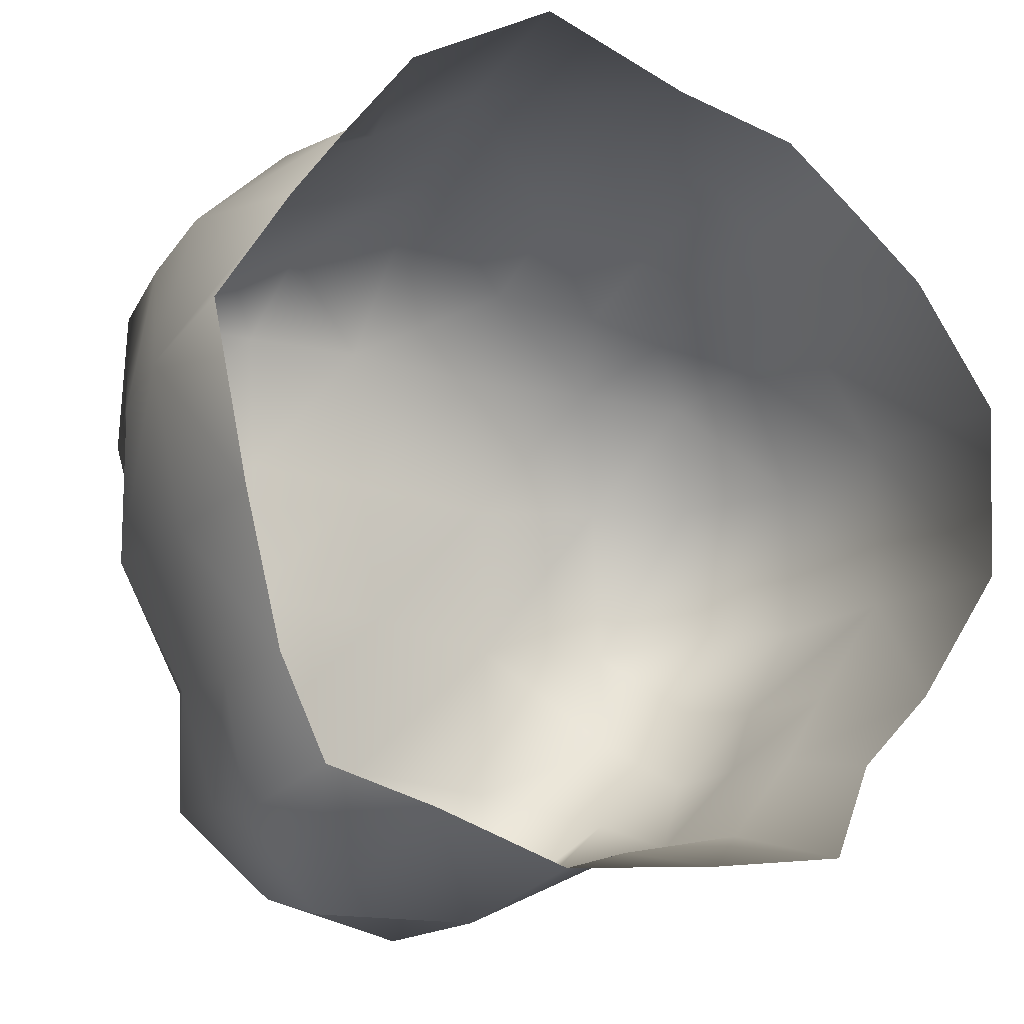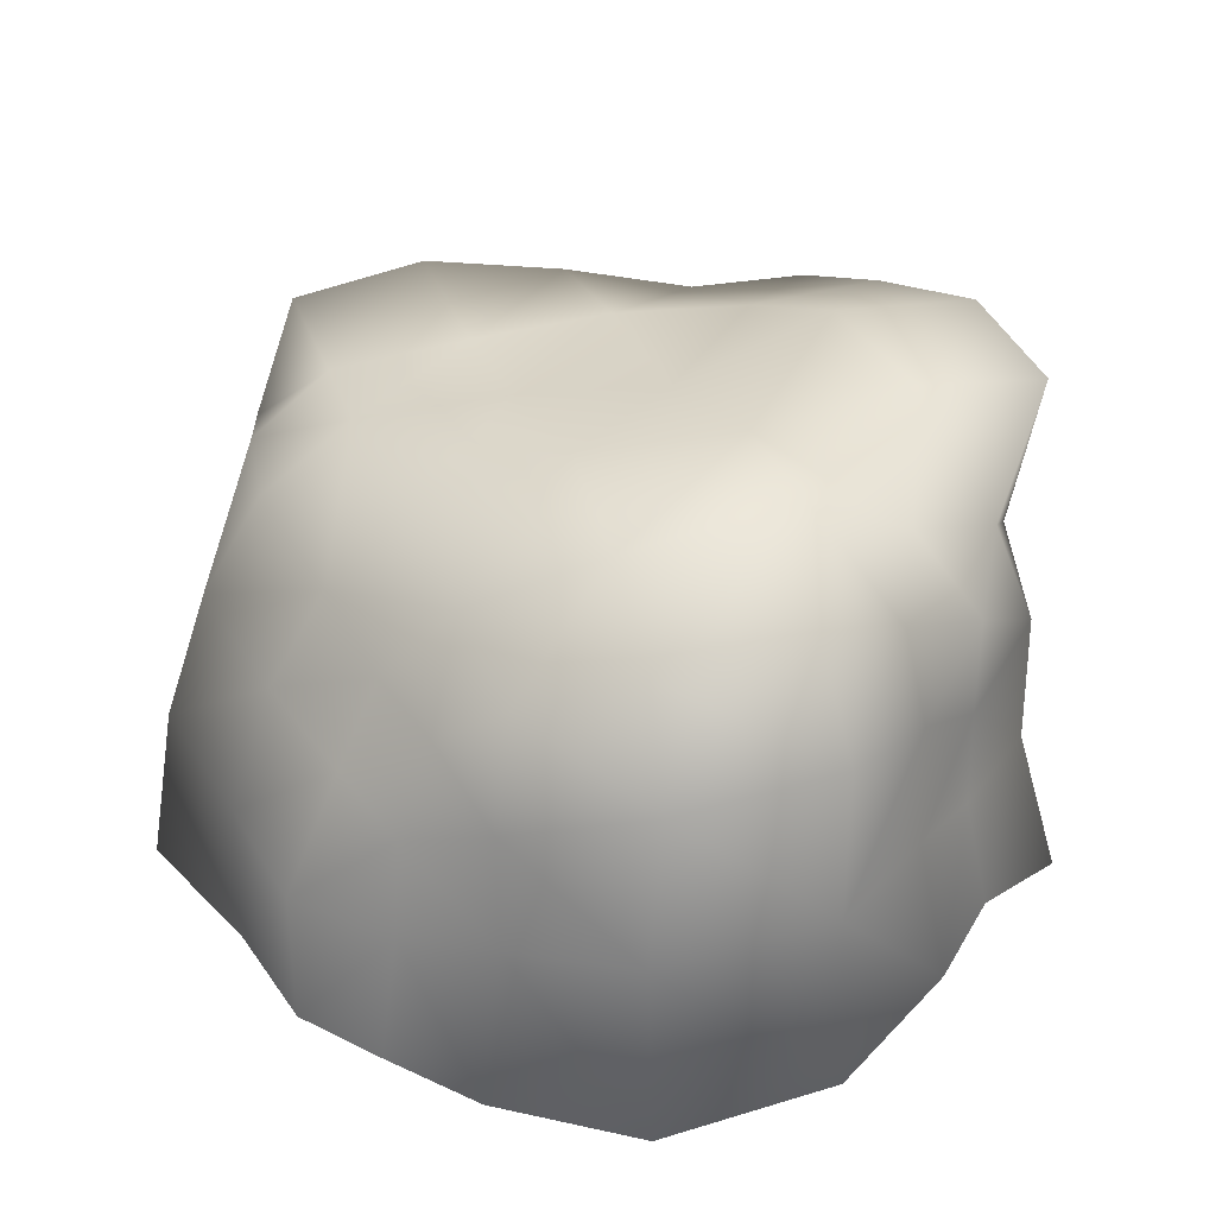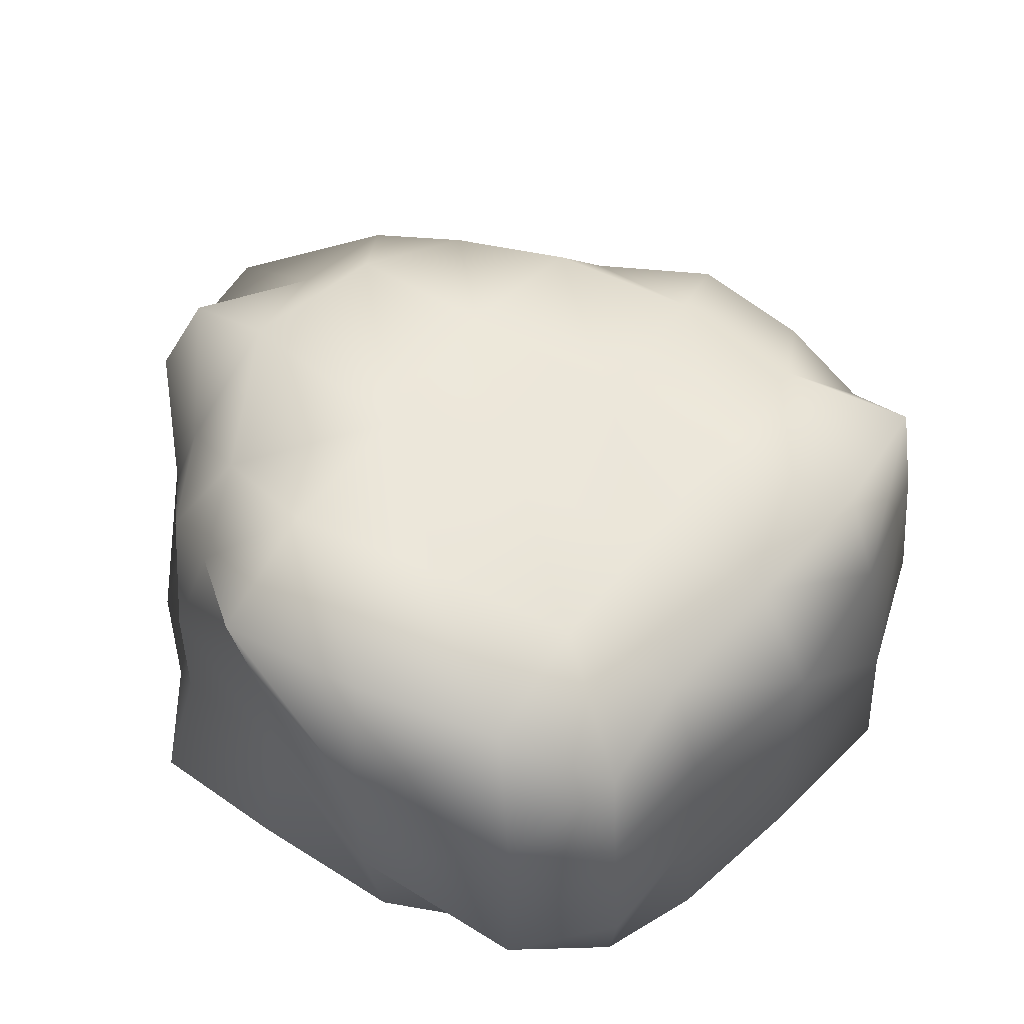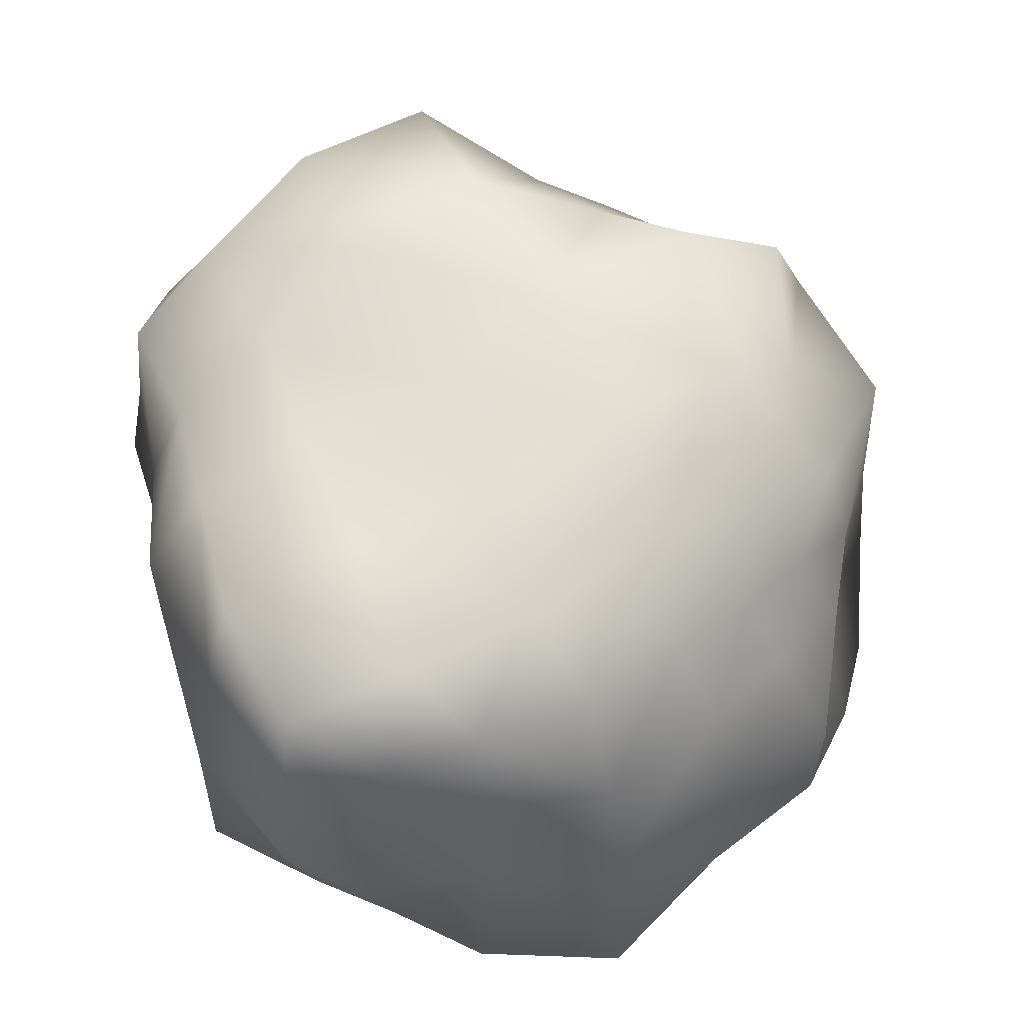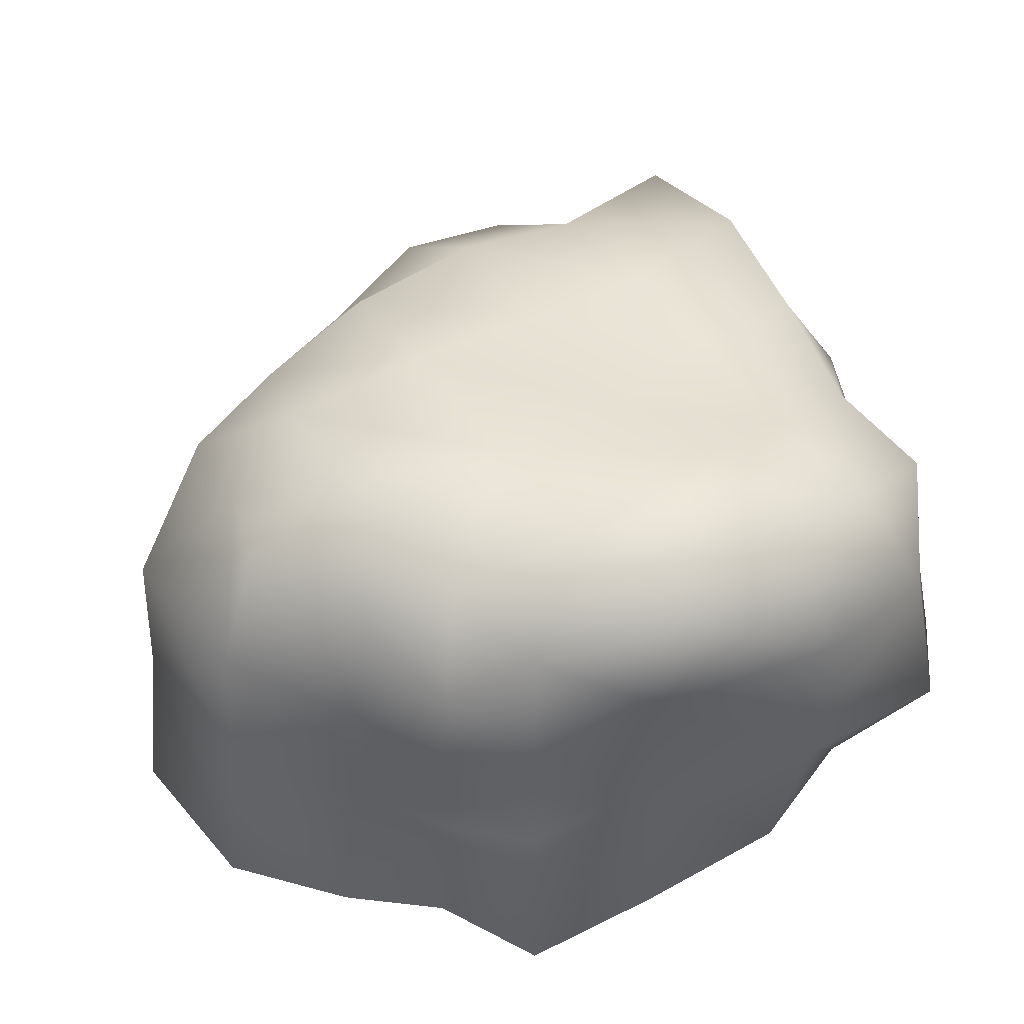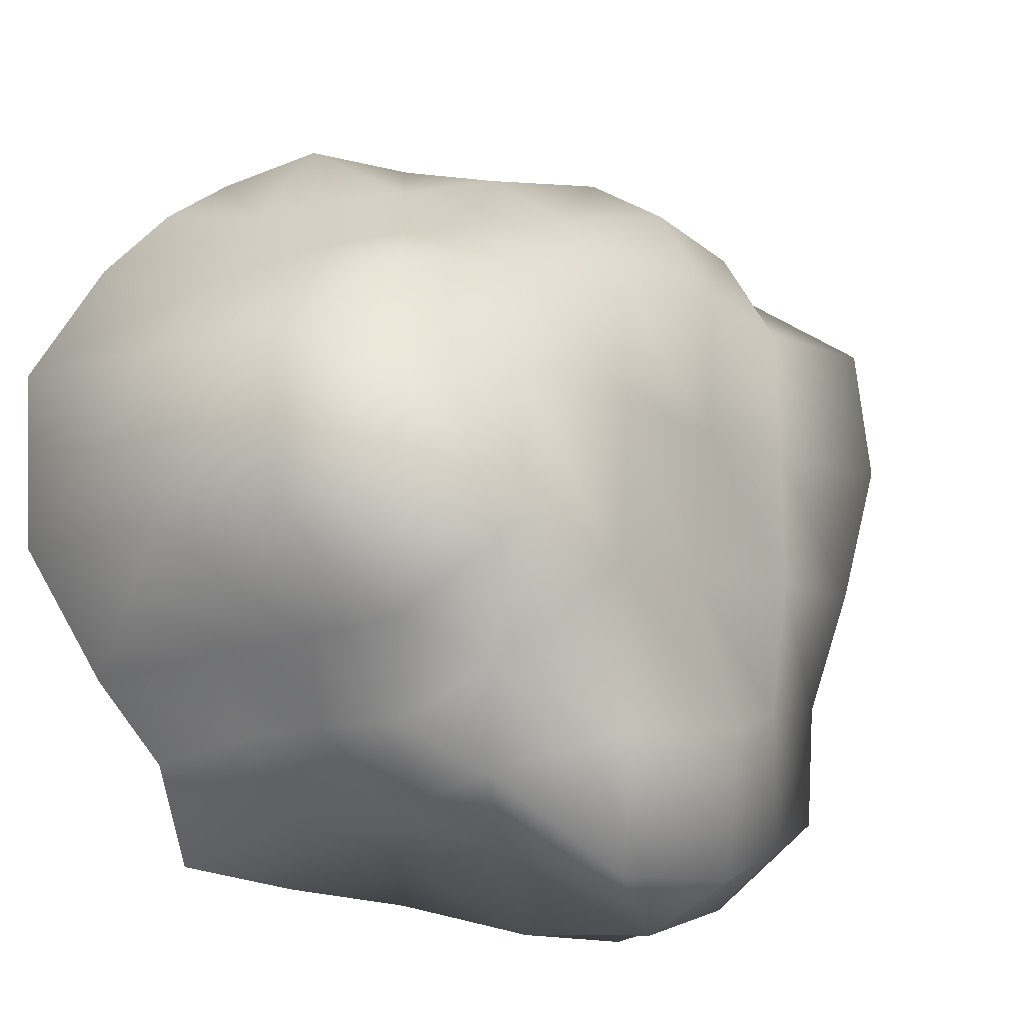
<metadata>
{"format":"obj","ext":"obj","renderer":"f3d","projection":"perspective","resolution":1024,"background":"white","views":[{"elev":-14.4,"azim":-28.6,"up":"+Z"},{"elev":34.8,"azim":71.1,"up":"+Y"},{"elev":55.4,"azim":-149.8,"up":"+Y"},{"elev":59.1,"azim":-28.0,"up":"+Y"},{"elev":45.3,"azim":143.7,"up":"+Y"},{"elev":-12.4,"azim":133.3,"up":"+Z"}]}
</metadata>
<code>
g Rock_A:default1
v -44.41 -31.99 -45.6
v -28.75 -32.02 -50.1
v -9.339 -32.14 -57
v 14.14 -32.12 -55.57
v 34.83 -32.1 -53.33
v 42.19 -29.46 -39.36
v -47.34 -13.33 -49.61
v -35.57 -10.19 -62.43
v -10.37 -6.814 -62.31
v 12.84 -10.2 -51.59
v 31.45 -11.07 -48.2
v 39.35 -13.71 -36.74
v -44.71 4.756 -47.01
v -33.36 11.92 -58.43
v -10.82 17.22 -63.15
v 12.35 10.76 -52.79
v 31.04 7.954 -48.04
v 39.57 1.565 -36.3
v -43.1 22.03 -45.55
v -27.34 28.16 -50.51
v -8.011 33.91 -56.29
v 13.46 33.05 -56.69
v 27.86 21.73 -43.32
v 38.43 15.35 -36.97
v -43.14 -31.94 40.94
v -33.86 -33.48 53.06
v -14.06 -36.88 63.13
v 8.349 -36.06 55.9
v 28.62 -34.2 52.72
v 40.68 -33.25 44.41
v -44.92 -15.27 42.84
v -30.7 -13.81 49.33
v -14.01 -13.51 59.23
v 8.669 -14.34 55.29
v 28.88 -13.67 52.84
v 37.42 -16.49 41.04
v -42.41 0.3567 40.36
v -28.25 3.647 45.96
v -11.75 6.594 53.15
v 9.037 4.613 49.08
v 24.12 1.08 44.08
v 37.18 -1.254 40.05
v -41.07 15.08 38.49
v -28.11 19.43 41.92
v -11.11 20.78 44.62
v 6.676 16.61 40.48
v 21.2 11.91 37.53
v 32.6 9.515 34.04
v 52.83 -30.22 -28.39
v 47.96 -10.78 -25.94
v 47.04 7.236 -25.71
v 43.11 20.03 -23.99
v 31.84 26.41 -29.53
v 13.77 35.76 -37.61
v -8.959 35.41 -35.38
v -27.14 27.79 -30.45
v -43.42 22.93 -27.89
v -48.95 7.533 -30.38
v -50.37 -11.75 -32.03
v -51.31 -32.62 -31.8
v 62.68 -34.65 -10.11
v 60.12 -9.439 -9.906
v 59.2 13.33 -10.43
v 52.03 28.99 -8.287
v 36.94 37.21 -12.6
v 12.73 32.77 -14.7
v -8.698 28.31 -12.08
v -29.75 28.63 -10.83
v -47.84 26.76 -9.687
v -57.11 12.09 -11.85
v -57.27 -11.57 -12.25
v -57.12 -34.01 -11.19
v 62.62 -36.44 15.56
v 59.47 -10.72 15.26
v 59.44 12.43 13.41
v 44.47 21.39 10.13
v 32.76 31.76 10.66
v 11.43 33.43 8.661
v -11.42 29.31 9.371
v -30.88 27.49 9.616
v -52.34 29.25 10.18
v -57.4 11.58 10.81
v -61.73 -10.94 10.79
v -62.69 -35.22 12.79
v 50.49 -35.64 33.9
v 44.91 -15.73 29.64
v 44.88 2.719 29.75
v 41.32 18.24 26.47
v 26.48 23.57 28.38
v 8.153 28.78 29.57
v -13.44 28.63 30.89
v -32.81 25.23 29.5
v -52.39 26.54 29.83
v -54.76 8.685 31.45
v -56.97 -12.69 31.9
v -51.62 -33.49 29.62
g Rock_A:polySurface64 Rock_A:polySurface65 Rock_A:polySurface66 Rock_A:polySurface67 Rock_A:polySurface1
f 1 8 2
f 8 1 7
f 2 9 3
f 9 2 8
f 3 10 4
f 10 3 9
f 4 11 5
f 11 4 10
f 6 11 12
f 11 6 5
f 13 8 7
f 8 13 14
f 9 14 15
f 14 9 8
f 9 16 10
f 16 9 15
f 10 17 11
f 17 10 16
f 12 11 18
f 18 11 17
f 19 14 13
f 14 19 20
f 20 15 14
f 15 20 21
f 15 22 16
f 22 15 21
f 16 23 17
f 16 22 23
f 18 17 24
f 24 17 23
f 25 32 31
f 32 25 26
f 32 27 33
f 27 32 26
f 33 28 34
f 28 33 27
f 34 29 35
f 29 34 28
f 35 29 36
f 36 29 30
f 37 32 38
f 32 37 31
f 38 33 39
f 33 38 32
f 39 33 40
f 40 33 34
f 40 34 41
f 41 34 35
f 41 35 42
f 42 35 36
f 43 38 44
f 38 43 37
f 44 39 45
f 39 44 38
f 46 45 39
f 46 39 40
f 46 40 47
f 47 40 41
f 47 41 48
f 48 41 42
f 49 12 50
f 12 49 6
f 50 18 51
f 18 50 12
f 51 24 52
f 24 51 18
f 49 62 61
f 62 49 50
f 62 51 63
f 51 62 50
f 63 52 64
f 52 63 51
f 73 61 74
f 74 61 62
f 74 62 75
f 75 62 63
f 75 63 76
f 76 63 64
f 85 73 86
f 86 73 74
f 86 74 87
f 87 74 75
f 87 75 88
f 88 75 76
f 36 30 85
f 36 85 86
f 36 86 42
f 42 86 87
f 48 42 87
f 48 87 88
f 52 24 53
f 23 53 24
f 22 54 23
f 54 53 23
f 54 21 55
f 21 54 22
f 55 20 56
f 20 55 21
f 56 19 57
f 19 56 20
f 53 65 52
f 65 64 52
f 65 53 66
f 66 53 54
f 66 55 67
f 55 66 54
f 67 56 68
f 56 67 55
f 68 57 69
f 57 68 56
f 76 65 77
f 65 76 64
f 77 66 78
f 66 77 65
f 78 67 79
f 67 78 66
f 79 68 80
f 68 79 67
f 80 69 81
f 69 80 68
f 88 77 89
f 77 88 76
f 89 78 90
f 78 89 77
f 90 79 91
f 79 90 78
f 91 80 92
f 80 91 79
f 92 81 93
f 81 92 80
f 89 48 88
f 48 89 47
f 89 90 46
f 89 46 47
f 46 91 45
f 91 46 90
f 45 91 44
f 44 91 92
f 44 92 43
f 43 92 93
f 57 19 58
f 58 19 13
f 58 13 59
f 59 13 7
f 59 1 60
f 1 59 7
f 69 57 70
f 70 57 58
f 70 58 71
f 71 58 59
f 71 60 72
f 60 71 59
f 69 82 81
f 82 69 70
f 82 70 83
f 83 70 71
f 83 72 84
f 72 83 71
f 93 82 94
f 82 93 81
f 94 83 95
f 83 94 82
f 95 83 96
f 96 83 84
f 43 94 37
f 94 43 93
f 37 95 31
f 95 37 94
f 25 31 95
f 25 95 96

</code>
